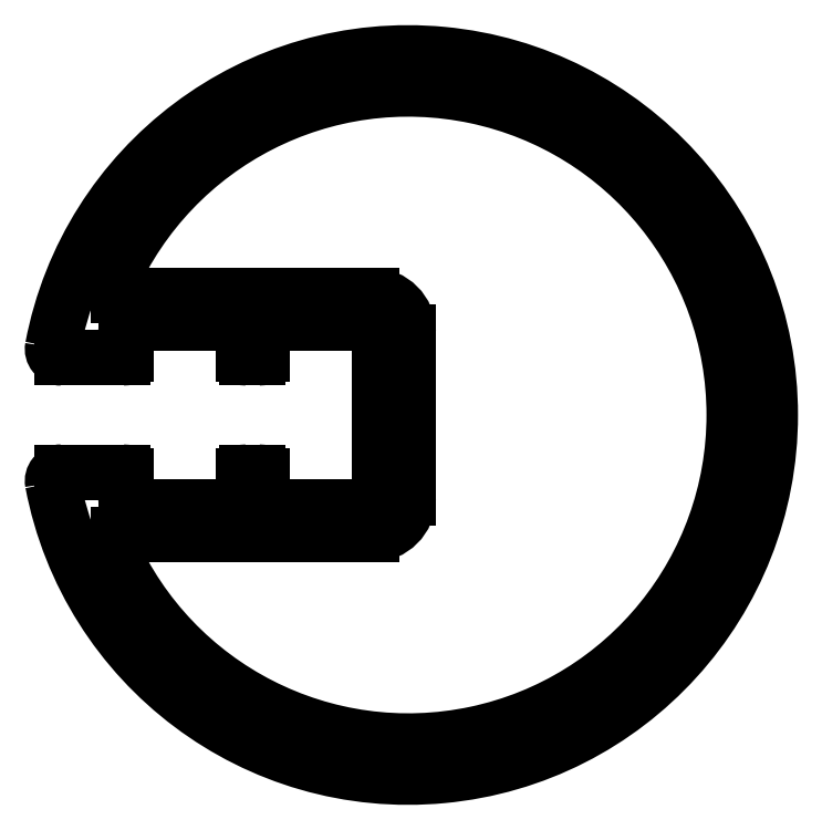
<metadata>
{"format":"dxf","ext":"dxf","renderer":"ezdxf+matplotlib","layout":"modelspace","background":"white","min_lineweight":24,"dpi":150}
</metadata>
<code>
0
SECTION
2
ENTITIES
0
ARC
8
0
10
1525
20
202.8
30
0
40
20
50
190.8
51
169.2
0
ARC
8
0
10
1525
20
202.8
30
0
40
18
50
203.9
51
156.1
0
LINE
8
0
10
1510
20
198.2
30
0
11
1510
21
199.5
31
0
0
LINE
8
0
10
1516
20
199.5
30
0
11
1516
21
198.2
31
0
0
LINE
8
0
10
1517
20
198.2
30
0
11
1517
21
199.5
31
0
0
LINE
8
0
10
1524
20
207.4
30
0
11
1524
21
198.2
31
0
0
LINE
8
0
10
1525
20
207.4
30
0
11
1525
21
198.2
31
0
0
LINE
8
0
10
1516
20
197.7
30
0
11
1510
21
197.7
31
0
0
LINE
8
0
10
1523
20
196.2
30
0
11
1509
21
196.2
31
0
0
ARC
8
0
10
1510
20
198.2
30
0
40
0.4999
50
180
51
270
0
ARC
8
0
10
1509
20
195.7
30
0
40
0.4999
50
89.98
51
204
0
ARC
8
0
10
1516
20
198.2
30
0
40
0.5001
50
270
51
360
0
ARC
8
0
10
1518
20
198.2
30
0
40
0.5
50
180
51
270
0
LINE
8
0
10
1523
20
197.7
30
0
11
1518
21
197.7
31
0
0
ARC
8
0
10
1523
20
198.2
30
0
40
0.5
50
270
51
0.001747
0
ARC
8
0
10
1523
20
198.2
30
0
40
2.002
50
270.1
51
359.9
0
LINE
8
0
10
1517
20
206.2
30
0
11
1517
21
207.4
31
0
0
LINE
8
0
10
1516
20
207.4
30
0
11
1516
21
206.2
31
0
0
LINE
8
0
10
1510
20
206.2
30
0
11
1510
21
207.4
31
0
0
ARC
8
0
10
1506
20
199.2
30
0
40
0.5
50
90.04
51
190.8
0
LINE
8
0
10
1509
20
199.7
30
0
11
1506
21
199.7
31
0
0
ARC
8
0
10
1509
20
199.5
30
0
40
0.2
50
0.001299
51
90
0
ARC
8
0
10
1516
20
199.5
30
0
40
0.1999
50
89.97
51
180
0
LINE
8
0
10
1517
20
199.7
30
0
11
1516
21
199.7
31
0
0
ARC
8
0
10
1517
20
199.5
30
0
40
0.2
50
360
51
90
0
ARC
8
0
10
1509
20
206.2
30
0
40
0.1999
50
270
51
0.03287
0
LINE
8
0
10
1506
20
206
30
0
11
1509
21
206
31
0
0
ARC
8
0
10
1506
20
206.5
30
0
40
0.5001
50
169.2
51
270
0
ARC
8
0
10
1517
20
206.2
30
0
40
0.2
50
270
51
0.005089
0
LINE
8
0
10
1516
20
206
30
0
11
1517
21
206
31
0
0
ARC
8
0
10
1516
20
206.2
30
0
40
0.2
50
180
51
270
0
LINE
8
0
10
1510
20
207.9
30
0
11
1516
21
207.9
31
0
0
LINE
8
0
10
1509
20
209.4
30
0
11
1523
21
209.4
31
0
0
ARC
8
0
10
1510
20
207.4
30
0
40
0.5
50
90
51
180
0
ARC
8
0
10
1509
20
209.9
30
0
40
0.4995
50
156
51
270.1
0
ARC
8
0
10
1523
20
207.4
30
0
40
0.5002
50
0.02345
51
89.98
0
LINE
8
0
10
1518
20
207.9
30
0
11
1523
21
207.9
31
0
0
ARC
8
0
10
1518
20
207.4
30
0
40
0.4989
50
89.88
51
180.1
0
ARC
8
0
10
1516
20
207.4
30
0
40
0.4998
50
360
51
90.02
0
ARC
8
0
10
1523
20
207.4
30
0
40
2
50
0.0001188
51
90
0
ENDSEC
0
EOF

</code>
